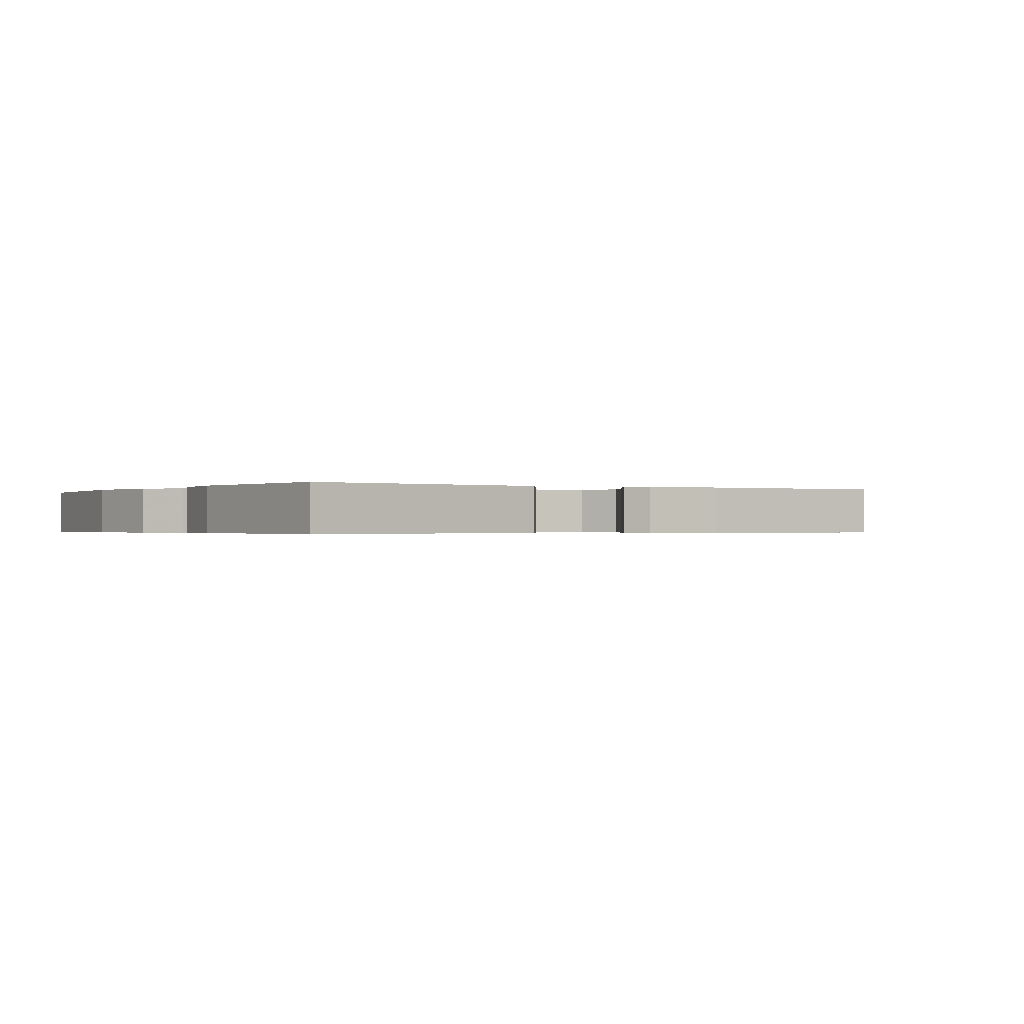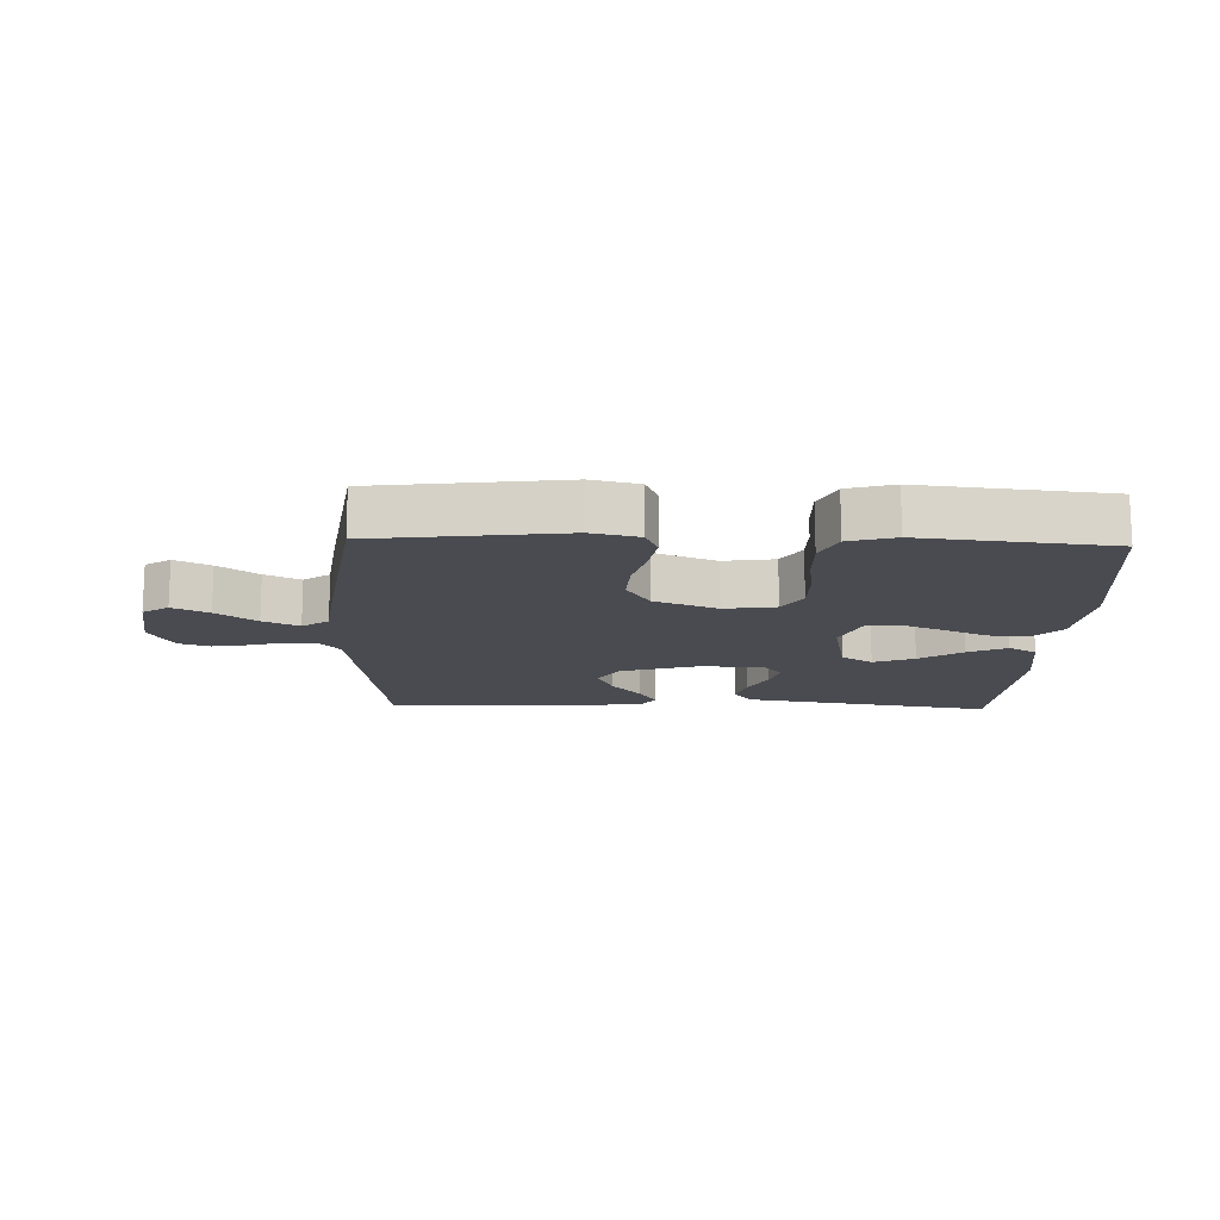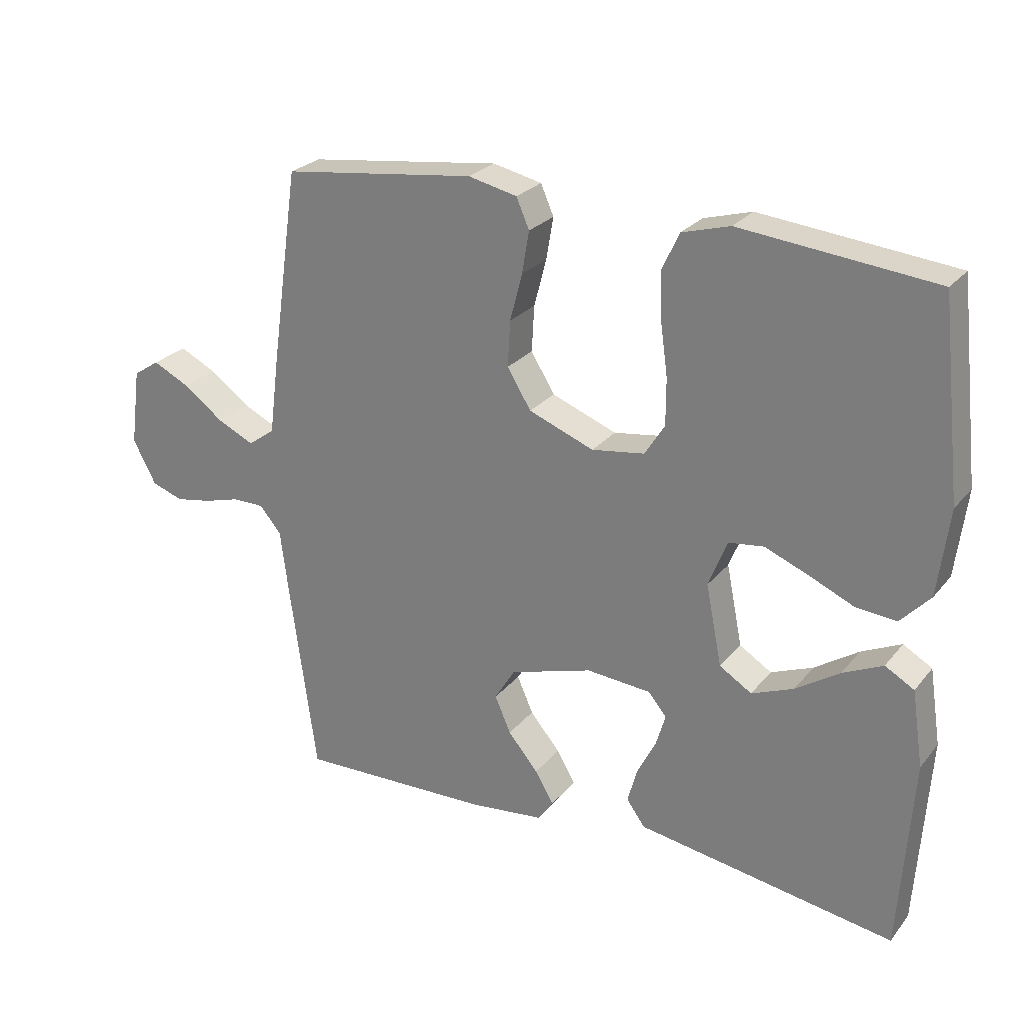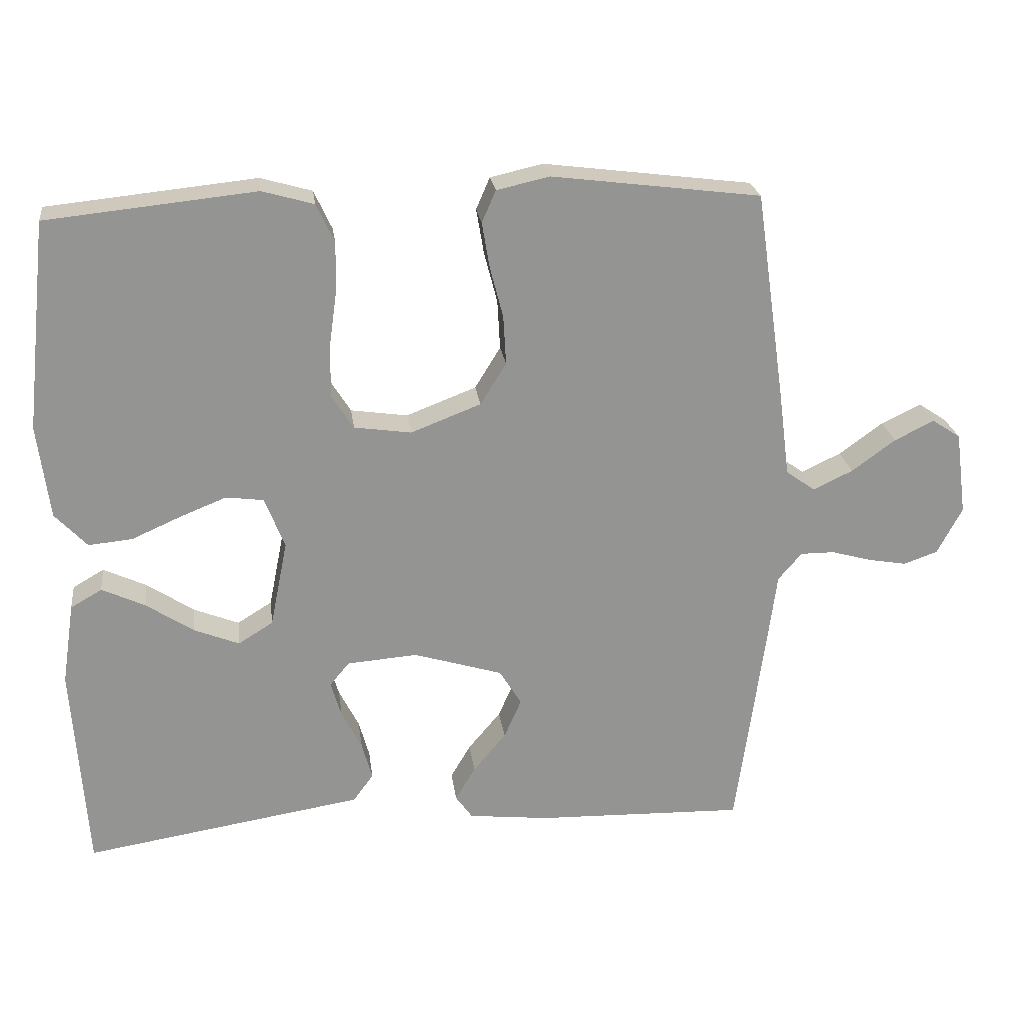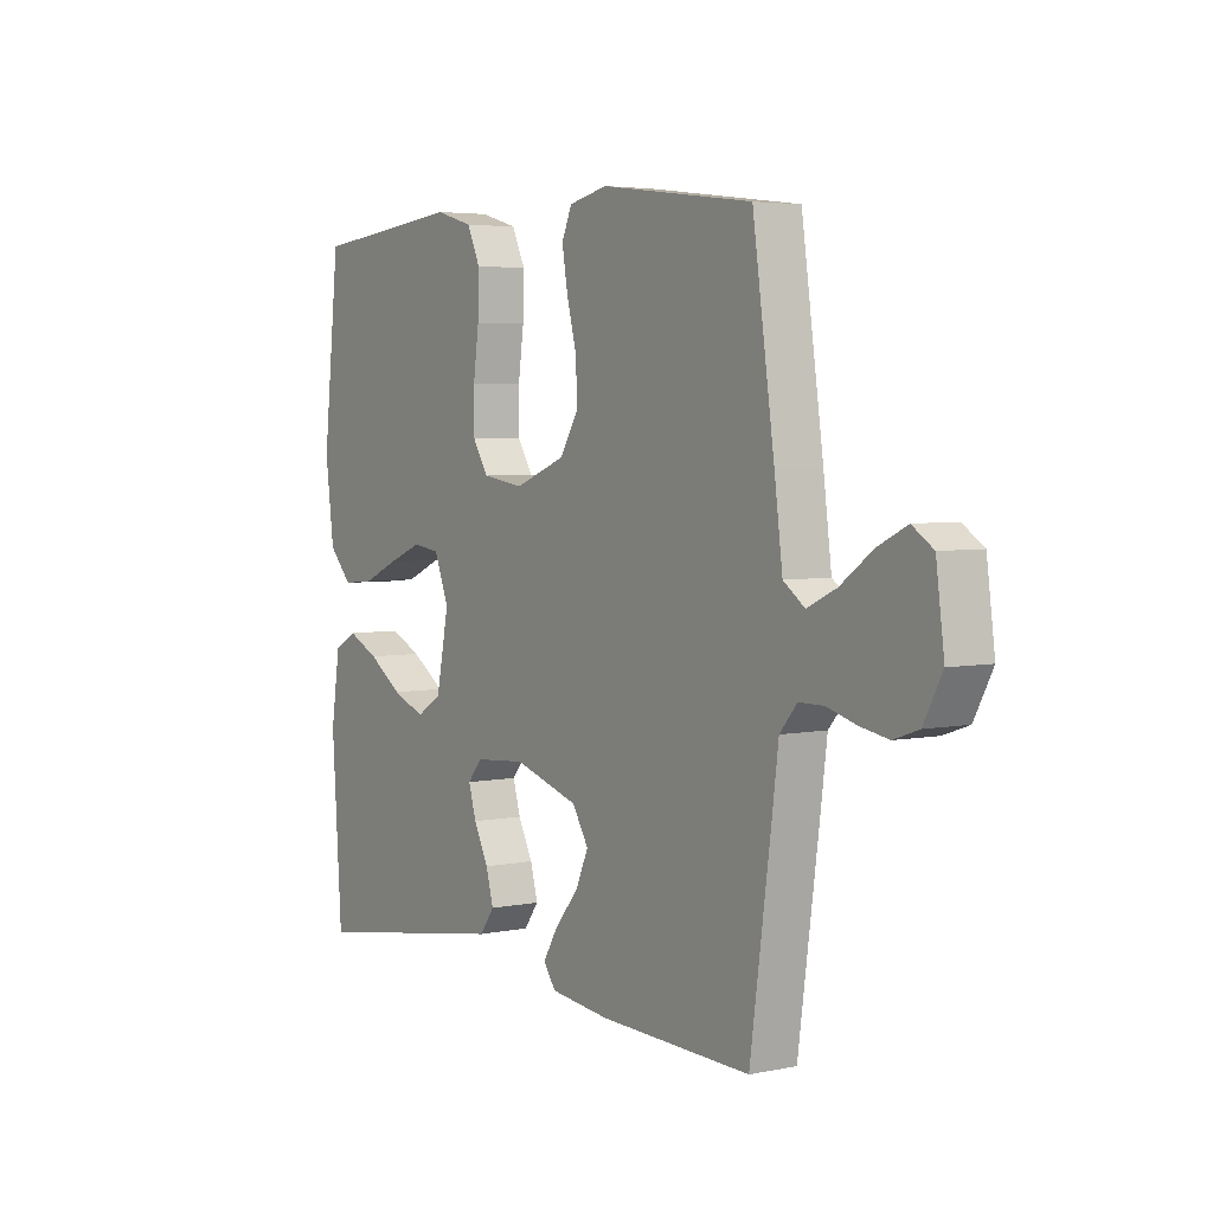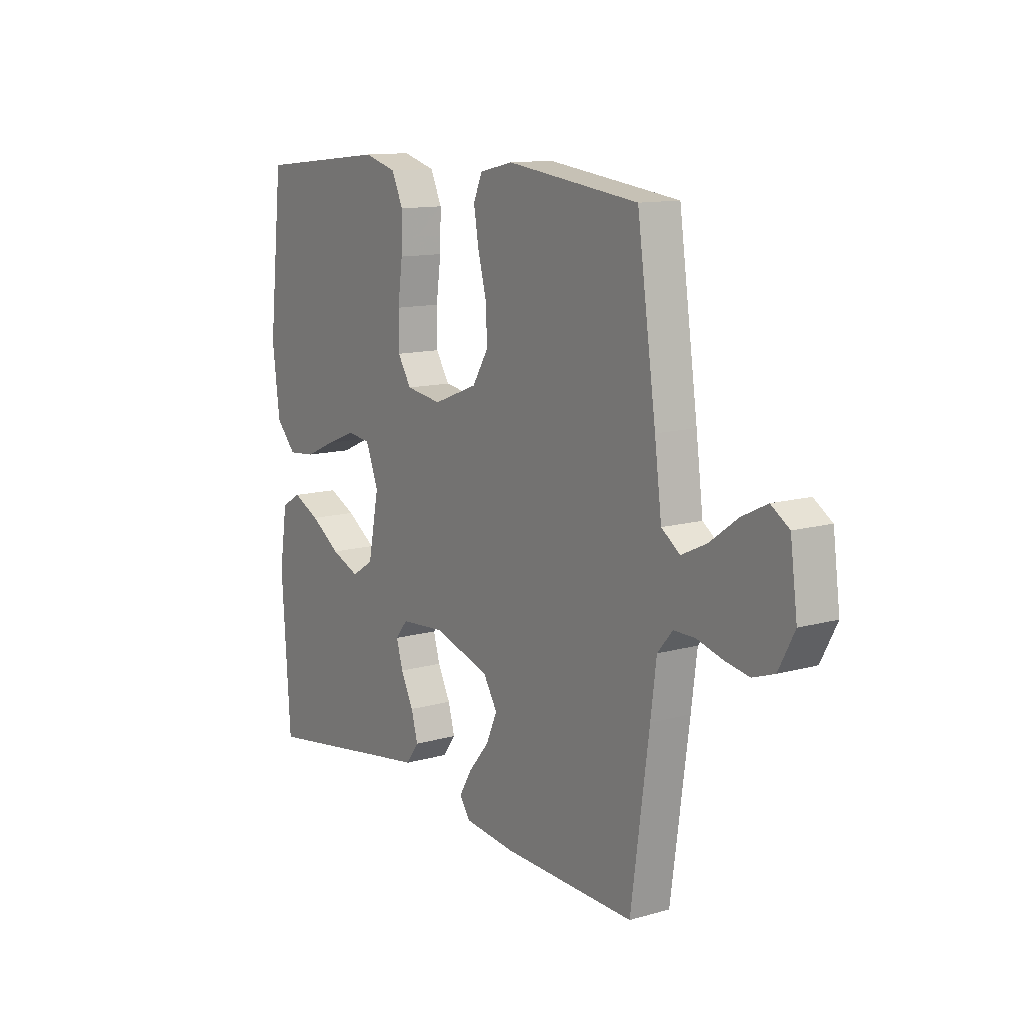
<metadata>
{"format":"obj","ext":"obj","renderer":"f3d","projection":"perspective","resolution":1024,"background":"white","views":[{"elev":-0.4,"azim":147.6,"up":"+Y"},{"elev":-14.5,"azim":-1.9,"up":"+Y"},{"elev":25.5,"azim":29.7,"up":"+Z"},{"elev":23.4,"azim":172.7,"up":"+Z"},{"elev":4.3,"azim":-123.7,"up":"+Z"},{"elev":12.2,"azim":-123.8,"up":"+Z"}]}
</metadata>
<code>
v 0.5 0.07 -0.5
v 0.2 0.07 -0.452
v 0.099 0.07 -0.436
v 0.07 0.07 -0.396
v 0.085 0.07 -0.342
v 0.114 0.07 -0.285
v 0.129 0.07 -0.234
v 0.101 0.07 -0.2
v 0 0.07 -0.192
v -0.128 0.07 -0.231
v -0.16 0.07 -0.283
v -0.135 0.07 -0.34
v -0.088 0.07 -0.396
v -0.059 0.07 -0.445
v -0.083 0.07 -0.479
v -0.2 0.07 -0.492
v -0.5 0.07 -0.5
v -0.541 0.07 -0.2
v -0.554 0.07 -0.099
v -0.588 0.07 -0.059
v -0.637 0.07 -0.059
v -0.694 0.07 -0.075
v -0.75 0.07 -0.085
v -0.799 0.07 -0.068
v -0.835 0.07 0
v -0.819 0.07 0.12
v -0.778 0.07 0.147
v -0.721 0.07 0.119
v -0.658 0.07 0.073
v -0.601 0.07 0.046
v -0.559 0.07 0.076
v -0.543 0.07 0.2
v -0.5 0.07 0.5
v -0.2 0.07 0.538
v -0.124 0.07 0.521
v -0.104 0.07 0.475
v -0.115 0.07 0.41
v -0.134 0.07 0.337
v -0.138 0.07 0.266
v -0.101 0.07 0.206
v 0 0.07 0.167
v 0.082 0.07 0.179
v 0.113 0.07 0.228
v 0.113 0.07 0.3
v 0.102 0.07 0.38
v 0.1 0.07 0.454
v 0.126 0.07 0.51
v 0.2 0.07 0.531
v 0.5 0.07 0.5
v 0.533 0.07 0.2
v 0.516 0.07 0.065
v 0.47 0.07 0.016
v 0.407 0.07 0.022
v 0.337 0.07 0.053
v 0.27 0.07 0.08
v 0.216 0.07 0.073
v 0.187 0.07 0
v 0.212 0.07 -0.125
v 0.262 0.07 -0.156
v 0.327 0.07 -0.13
v 0.395 0.07 -0.085
v 0.457 0.07 -0.056
v 0.502 0.07 -0.082
v 0.52 0.07 -0.2
v 0.5 0 -0.5
v 0.2 0 -0.452
v 0.099 0 -0.436
v 0.07 0 -0.396
v 0.085 0 -0.342
v 0.114 0 -0.285
v 0.129 0 -0.234
v 0.101 0 -0.2
v 0 0 -0.192
v -0.128 0 -0.231
v -0.16 0 -0.283
v -0.135 0 -0.34
v -0.088 0 -0.396
v -0.059 0 -0.445
v -0.083 0 -0.479
v -0.2 0 -0.492
v -0.5 0 -0.5
v -0.541 0 -0.2
v -0.554 0 -0.099
v -0.588 0 -0.059
v -0.637 0 -0.059
v -0.694 0 -0.075
v -0.75 0 -0.085
v -0.799 0 -0.068
v -0.835 0 0
v -0.819 0 0.12
v -0.778 0 0.147
v -0.721 0 0.119
v -0.658 0 0.073
v -0.601 0 0.046
v -0.559 0 0.076
v -0.543 0 0.2
v -0.5 0 0.5
v -0.2 0 0.538
v -0.124 0 0.521
v -0.104 0 0.475
v -0.115 0 0.41
v -0.134 0 0.337
v -0.138 0 0.266
v -0.101 0 0.206
v 0 0 0.167
v 0.082 0 0.179
v 0.113 0 0.228
v 0.113 0 0.3
v 0.102 0 0.38
v 0.1 0 0.454
v 0.126 0 0.51
v 0.2 0 0.531
v 0.5 0 0.5
v 0.533 0 0.2
v 0.516 0 0.065
v 0.47 0 0.016
v 0.407 0 0.022
v 0.337 0 0.053
v 0.27 0 0.08
v 0.216 0 0.073
v 0.187 0 0
v 0.212 0 -0.125
v 0.262 0 -0.156
v 0.327 0 -0.13
v 0.395 0 -0.085
v 0.457 0 -0.056
v 0.502 0 -0.082
v 0.52 0 -0.2
f 64 1 2
f 63 64 2
f 62 63 2
f 61 62 2
f 60 61 2
f 4 5 6
f 3 4 6
f 2 3 6
f 60 2 6
f 59 60 6
f 58 59 6 7
f 57 58 7 8
f 56 57 8 9
f 52 53 54
f 51 52 54
f 50 51 54
f 49 50 54
f 48 49 54
f 47 48 54
f 46 47 54
f 45 46 54
f 44 45 54
f 43 44 54 55
f 42 43 55 56
f 36 37 38
f 35 36 38
f 34 35 38
f 33 34 38
f 32 33 38
f 31 32 38
f 31 38 39
f 30 31 39 40
f 27 28 29
f 26 27 29
f 25 26 29
f 24 25 29
f 23 24 29
f 22 23 29
f 21 22 29
f 20 21 29 30
f 30 40 41
f 20 30 41
f 19 20 41
f 17 18 19
f 16 17 19
f 15 16 19
f 14 15 19
f 13 14 19
f 12 13 19
f 56 9 10
f 42 56 10
f 41 42 10
f 19 41 10
f 19 10 11
f 11 12 19
f 66 65 128
f 66 128 127
f 66 127 126
f 66 126 125
f 66 125 124
f 70 69 68
f 70 68 67
f 70 67 66
f 70 66 124
f 70 124 123
f 71 70 123 122
f 72 71 122 121
f 73 72 121 120
f 118 117 116
f 118 116 115
f 118 115 114
f 118 114 113
f 118 113 112
f 118 112 111
f 118 111 110
f 118 110 109
f 118 109 108
f 119 118 108 107
f 120 119 107 106
f 102 101 100
f 102 100 99
f 102 99 98
f 102 98 97
f 102 97 96
f 102 96 95
f 103 102 95
f 104 103 95 94
f 93 92 91
f 93 91 90
f 93 90 89
f 93 89 88
f 93 88 87
f 93 87 86
f 93 86 85
f 94 93 85 84
f 105 104 94
f 105 94 84
f 105 84 83
f 83 82 81
f 83 81 80
f 83 80 79
f 83 79 78
f 83 78 77
f 83 77 76
f 74 73 120
f 74 120 106
f 74 106 105
f 74 105 83
f 75 74 83
f 83 76 75
f 1 65 66 2
f 2 66 67 3
f 3 67 68 4
f 4 68 69 5
f 5 69 70 6
f 6 70 71 7
f 7 71 72 8
f 8 72 73 9
f 9 73 74 10
f 10 74 75 11
f 11 75 76 12
f 12 76 77 13
f 13 77 78 14
f 14 78 79 15
f 15 79 80 16
f 16 80 81 17
f 17 81 82 18
f 18 82 83 19
f 19 83 84 20
f 20 84 85 21
f 21 85 86 22
f 22 86 87 23
f 23 87 88 24
f 24 88 89 25
f 25 89 90 26
f 26 90 91 27
f 27 91 92 28
f 28 92 93 29
f 29 93 94 30
f 30 94 95 31
f 31 95 96 32
f 32 96 97 33
f 33 97 98 34
f 34 98 99 35
f 35 99 100 36
f 36 100 101 37
f 37 101 102 38
f 38 102 103 39
f 39 103 104 40
f 40 104 105 41
f 41 105 106 42
f 42 106 107 43
f 43 107 108 44
f 44 108 109 45
f 45 109 110 46
f 46 110 111 47
f 47 111 112 48
f 48 112 113 49
f 49 113 114 50
f 50 114 115 51
f 51 115 116 52
f 52 116 117 53
f 53 117 118 54
f 54 118 119 55
f 55 119 120 56
f 56 120 121 57
f 57 121 122 58
f 58 122 123 59
f 59 123 124 60
f 60 124 125 61
f 61 125 126 62
f 62 126 127 63
f 63 127 128 64
f 64 128 65 1

</code>
